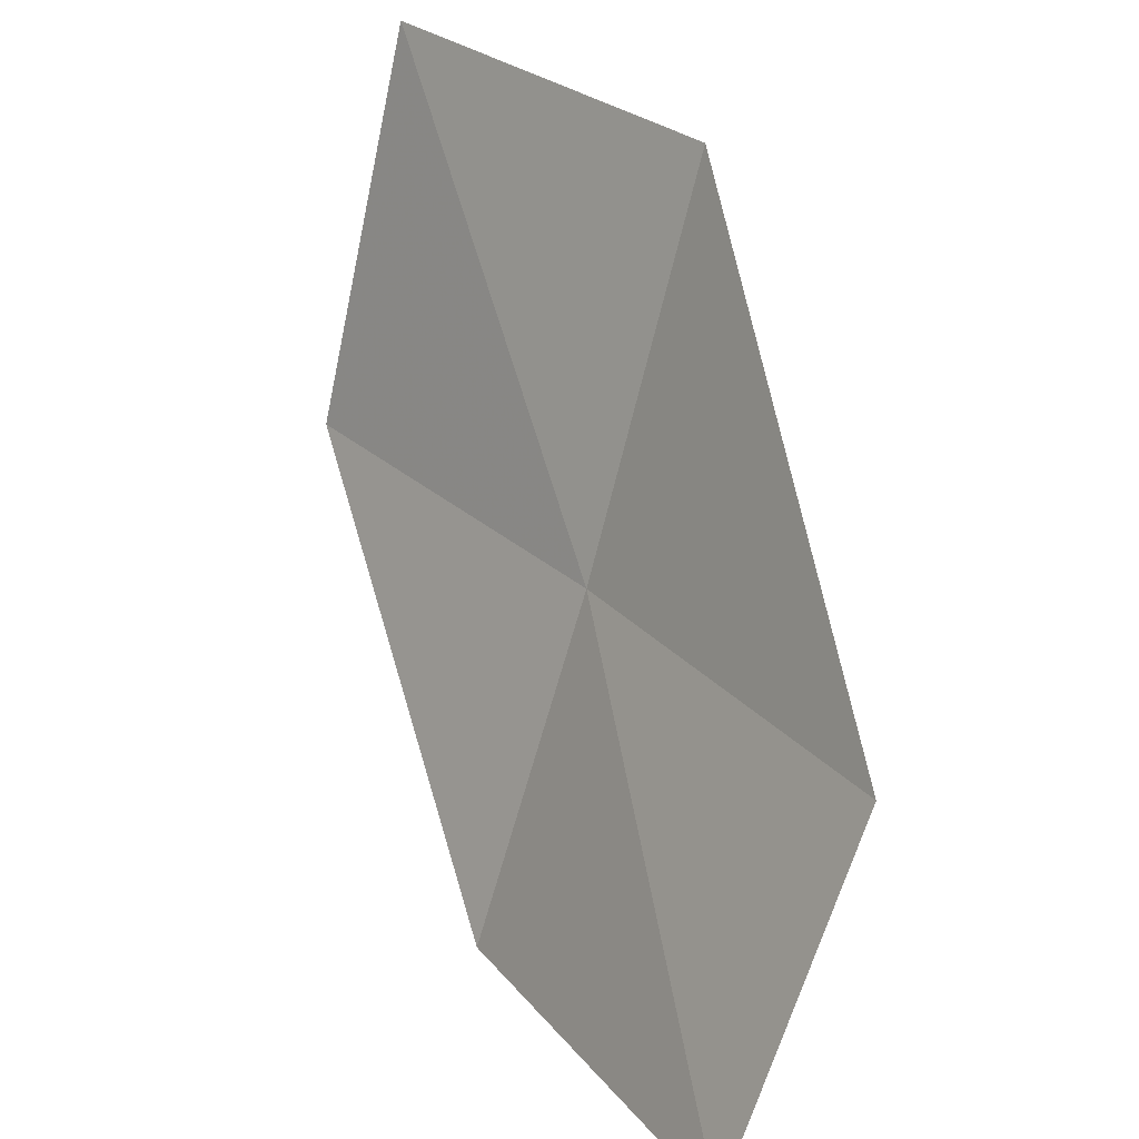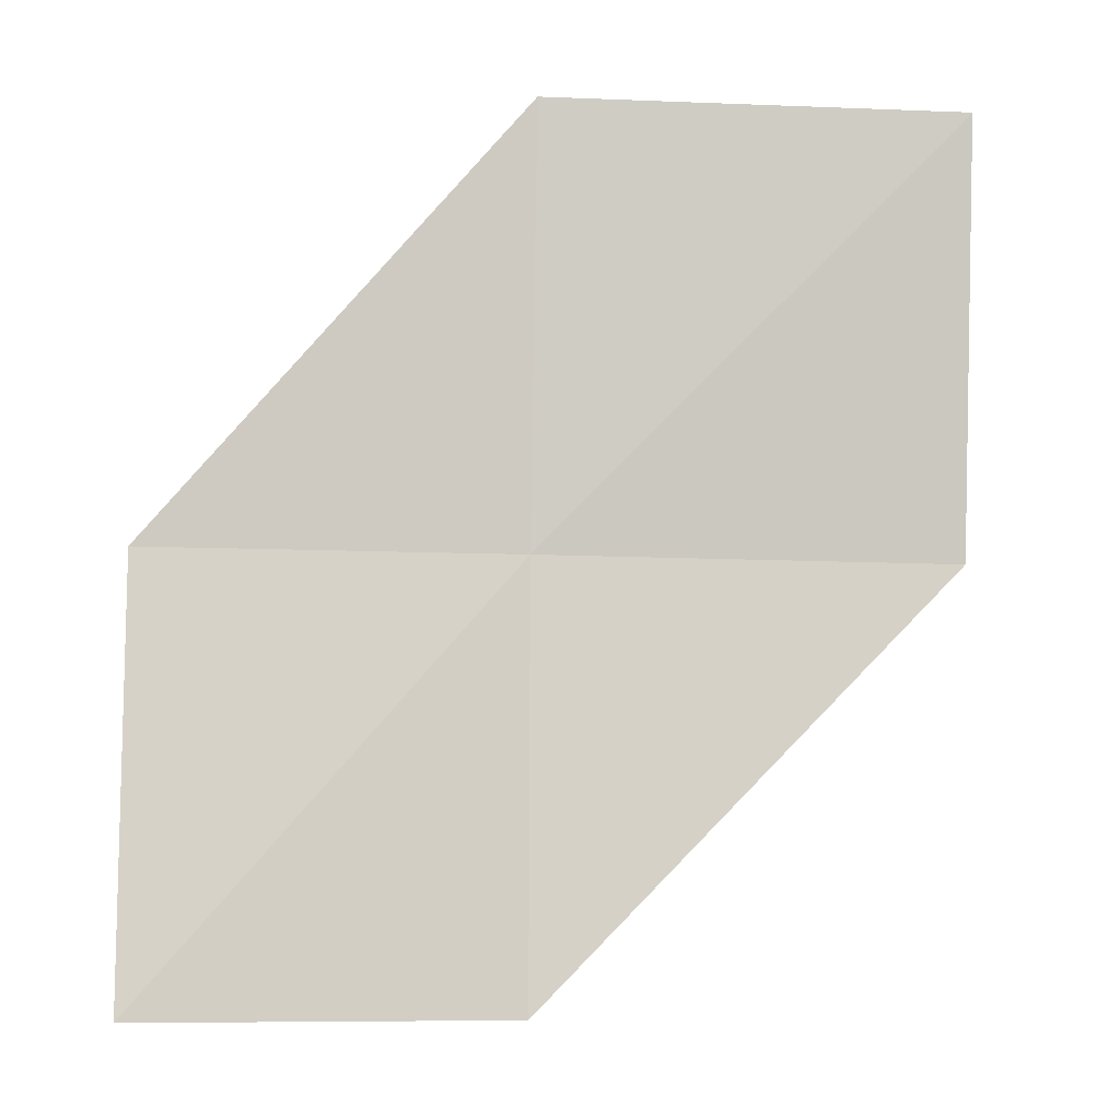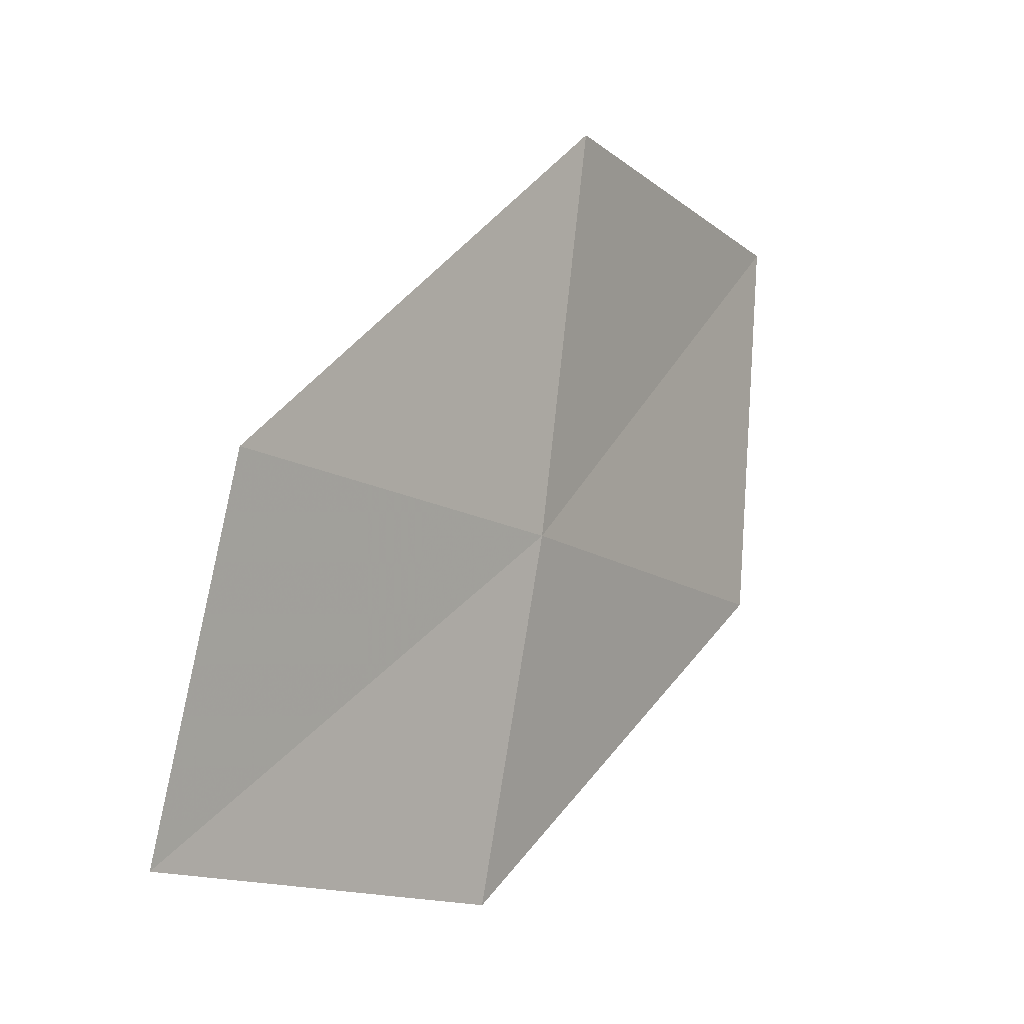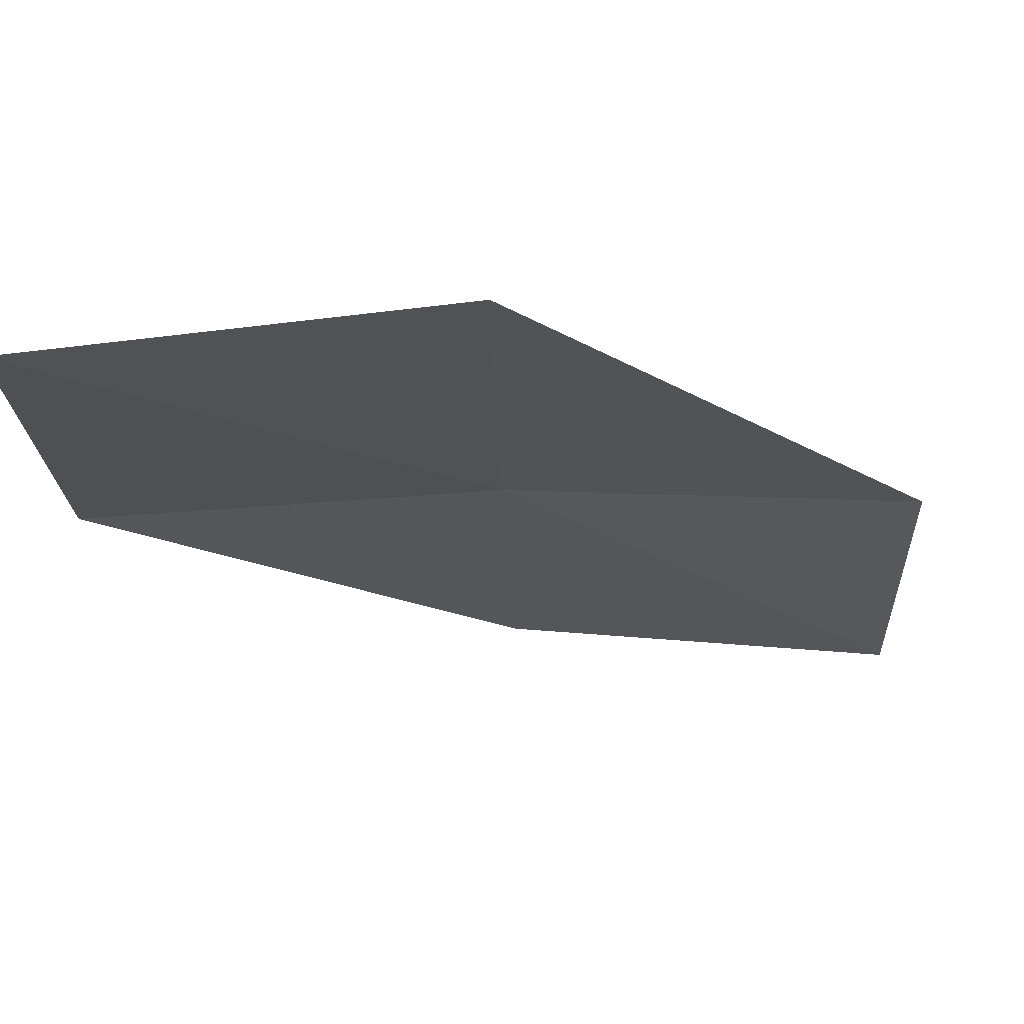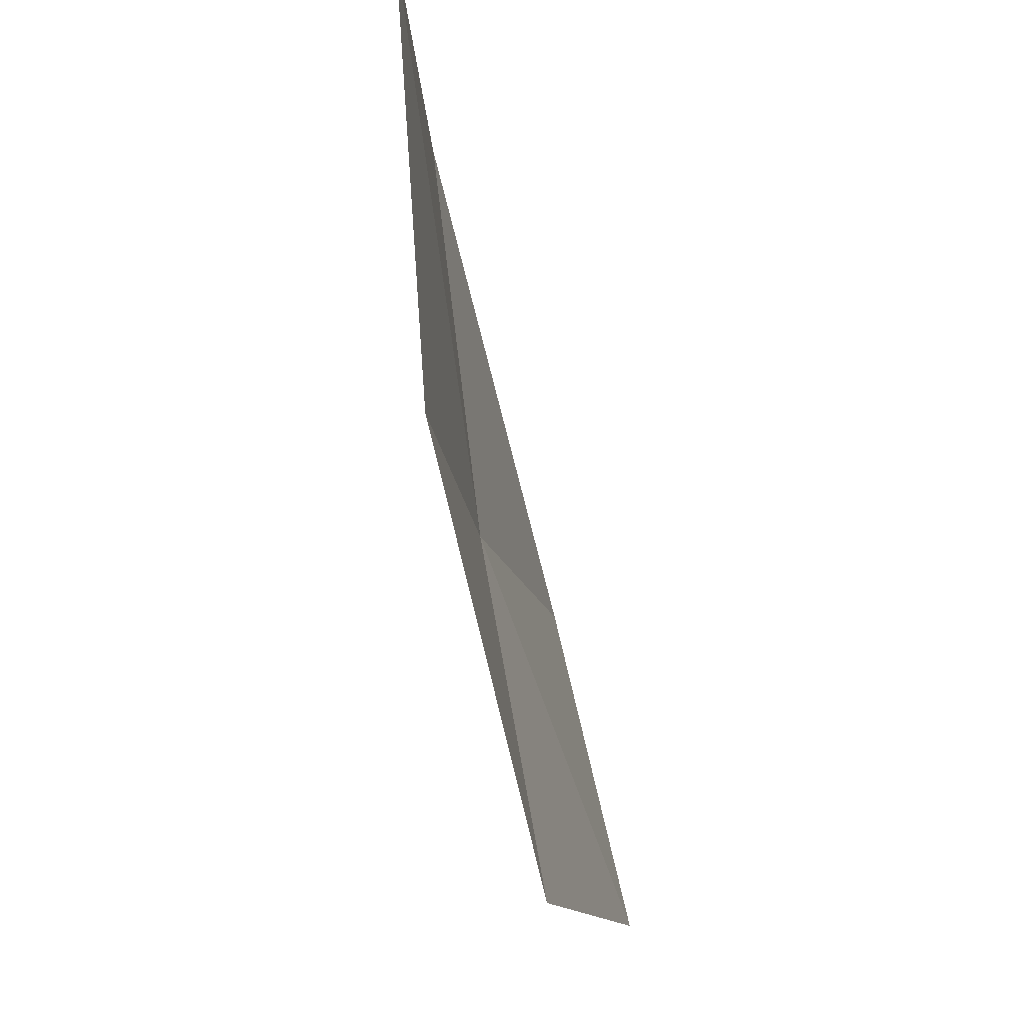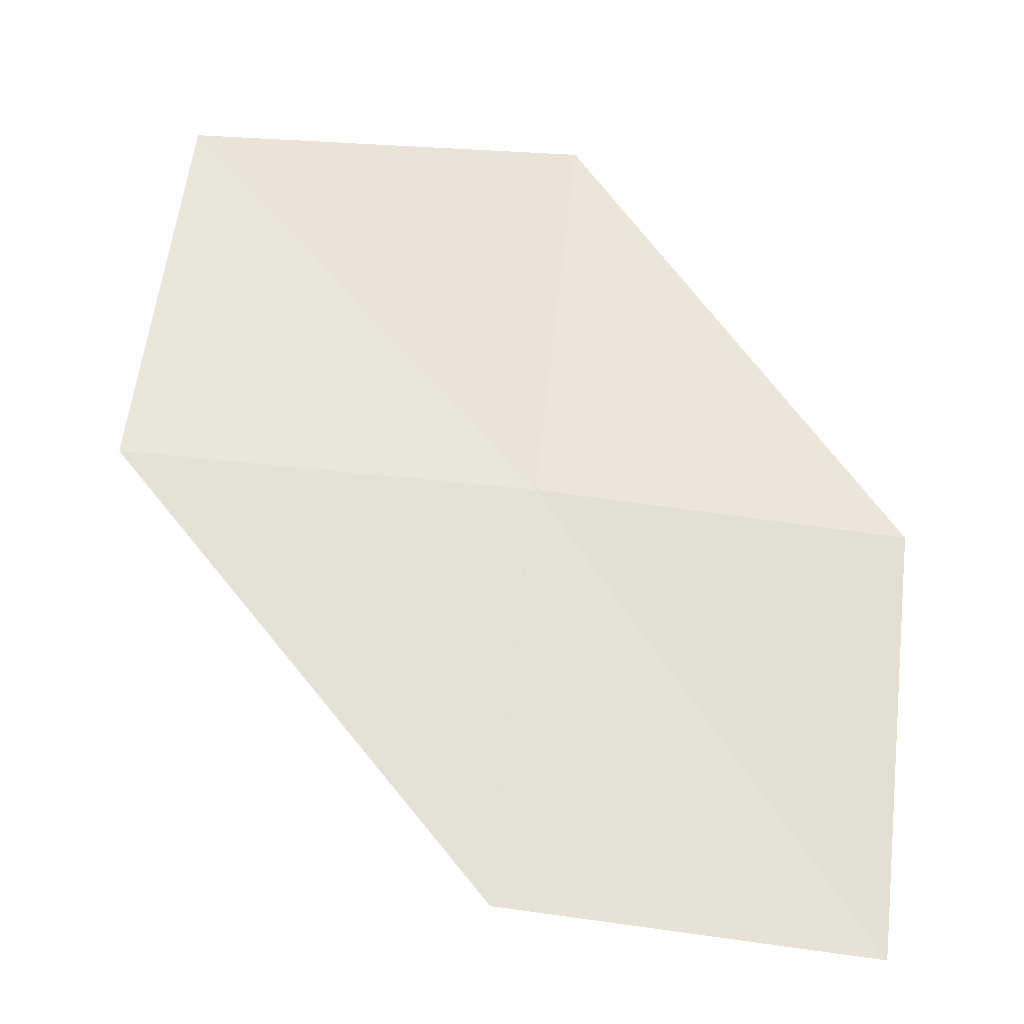
<metadata>
{"format":"obj","ext":"obj","renderer":"f3d","projection":"perspective","resolution":1024,"background":"white","views":[{"elev":-67.2,"azim":-9.3,"up":"+Y"},{"elev":-43.1,"azim":-92.4,"up":"+Y"},{"elev":-12.4,"azim":70.8,"up":"+Z"},{"elev":74.6,"azim":-55.5,"up":"+Z"},{"elev":-14.9,"azim":-136.4,"up":"+Z"},{"elev":6.3,"azim":98.7,"up":"+Y"}]}
</metadata>
<code>
v 10.88 11.13 4.302
v 11.72 9.814 4.334
v 11.48 9.616 3.018
v 10.71 10.96 2.972
v 11.01 11.26 5.829
v 9.892 12.38 4.284
v 9.96 12.46 5.818
f 1 3 2
f 1 4 3
f 1 2 5
f 1 6 4
f 1 5 7
f 1 7 6

</code>
